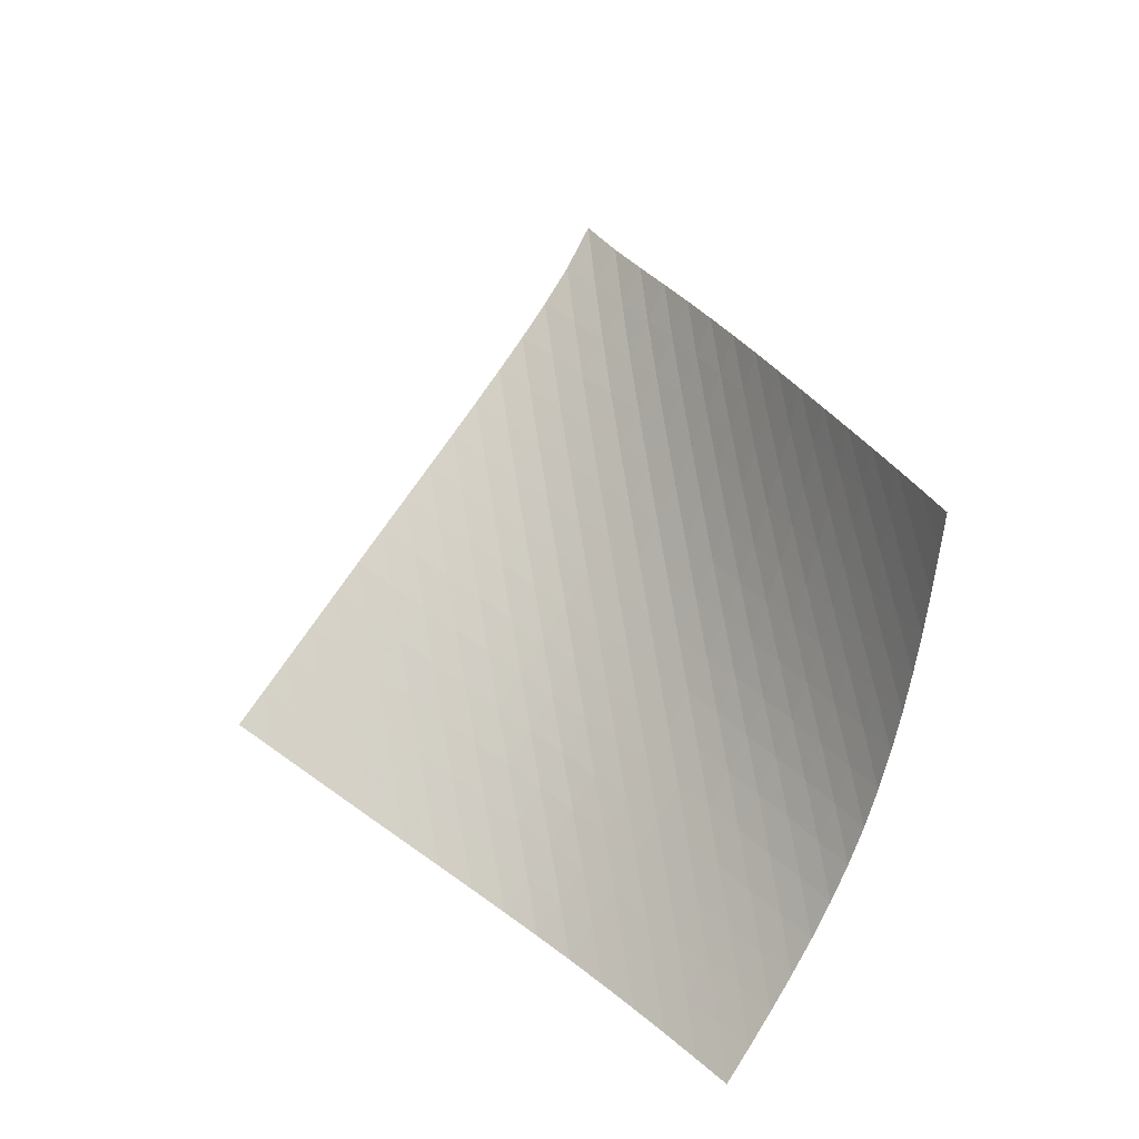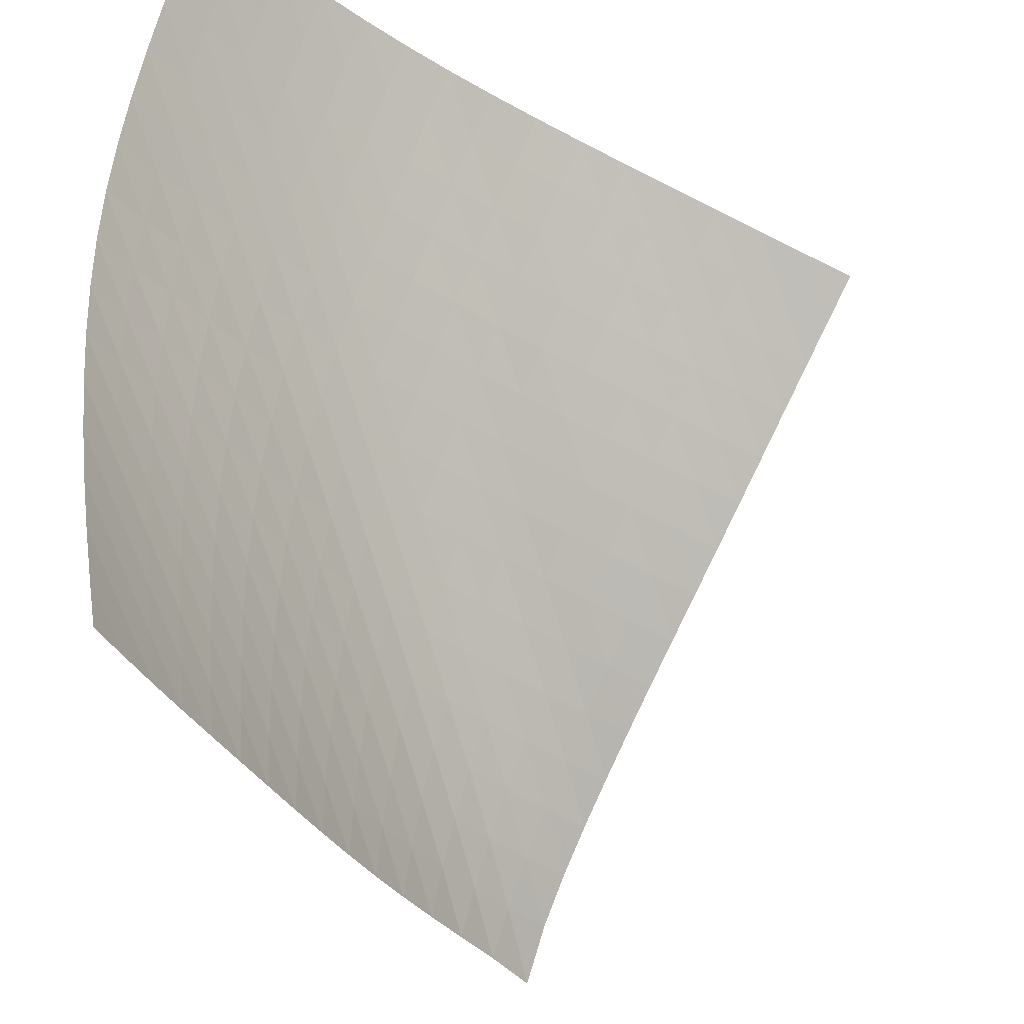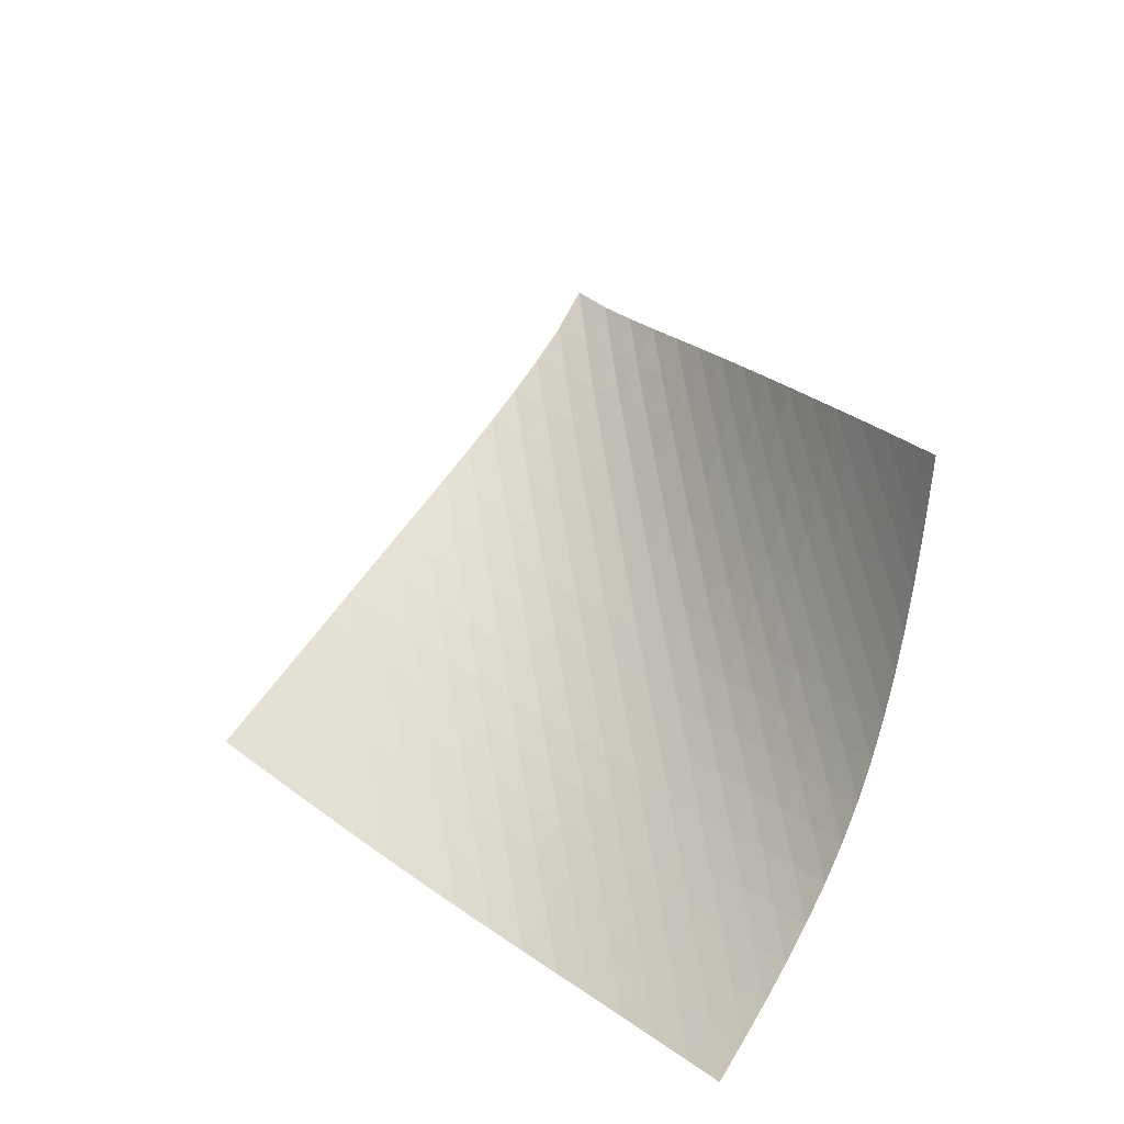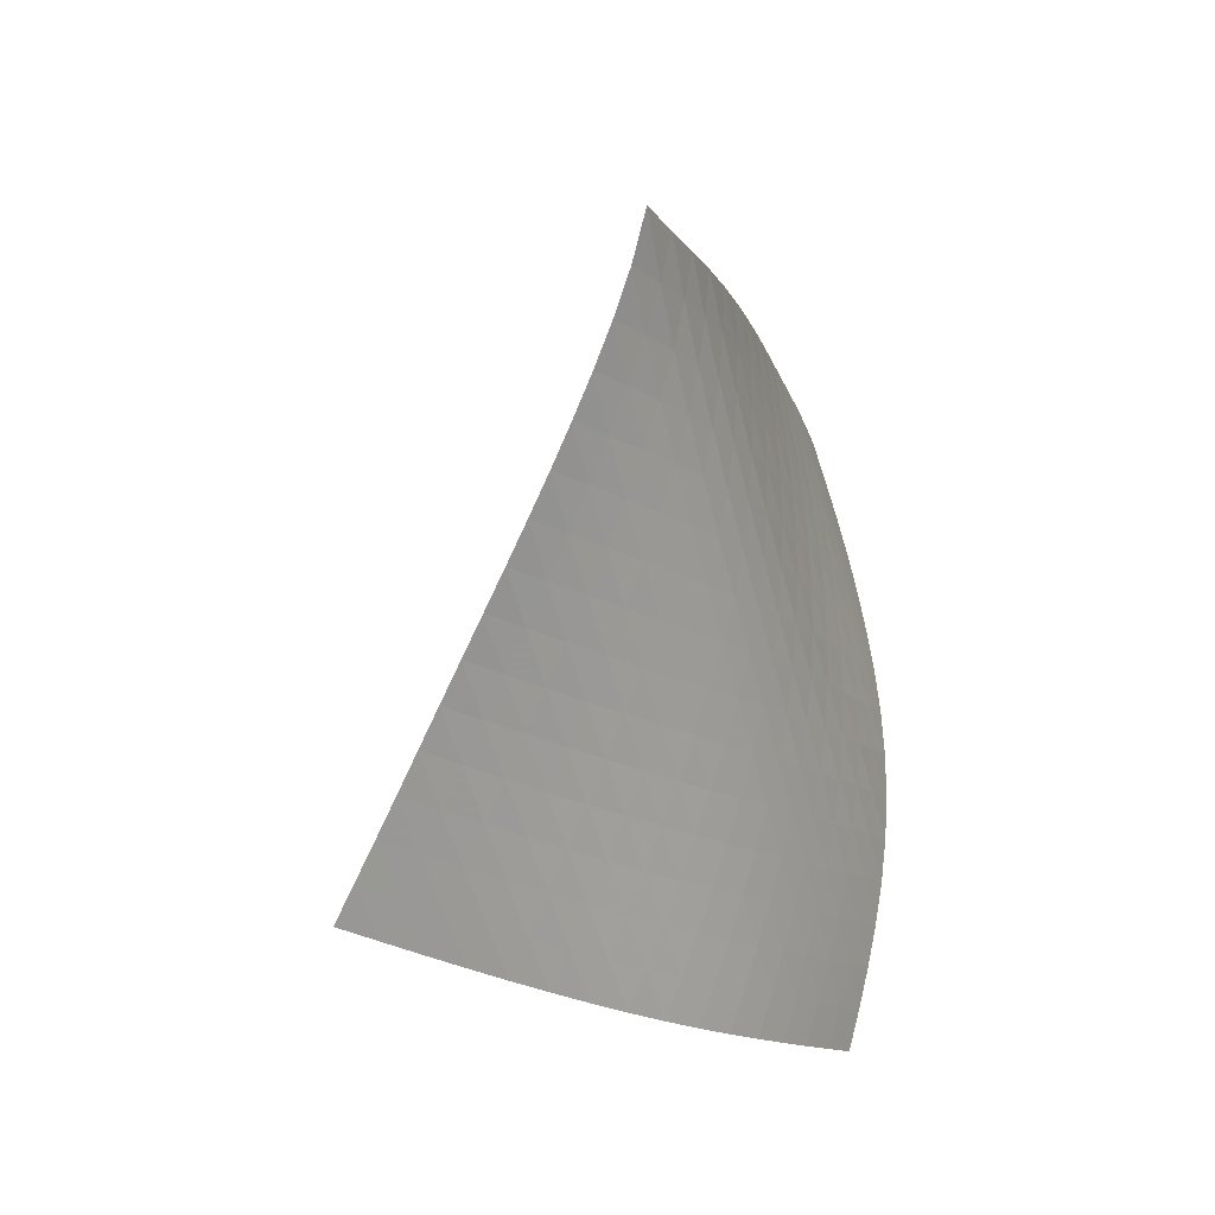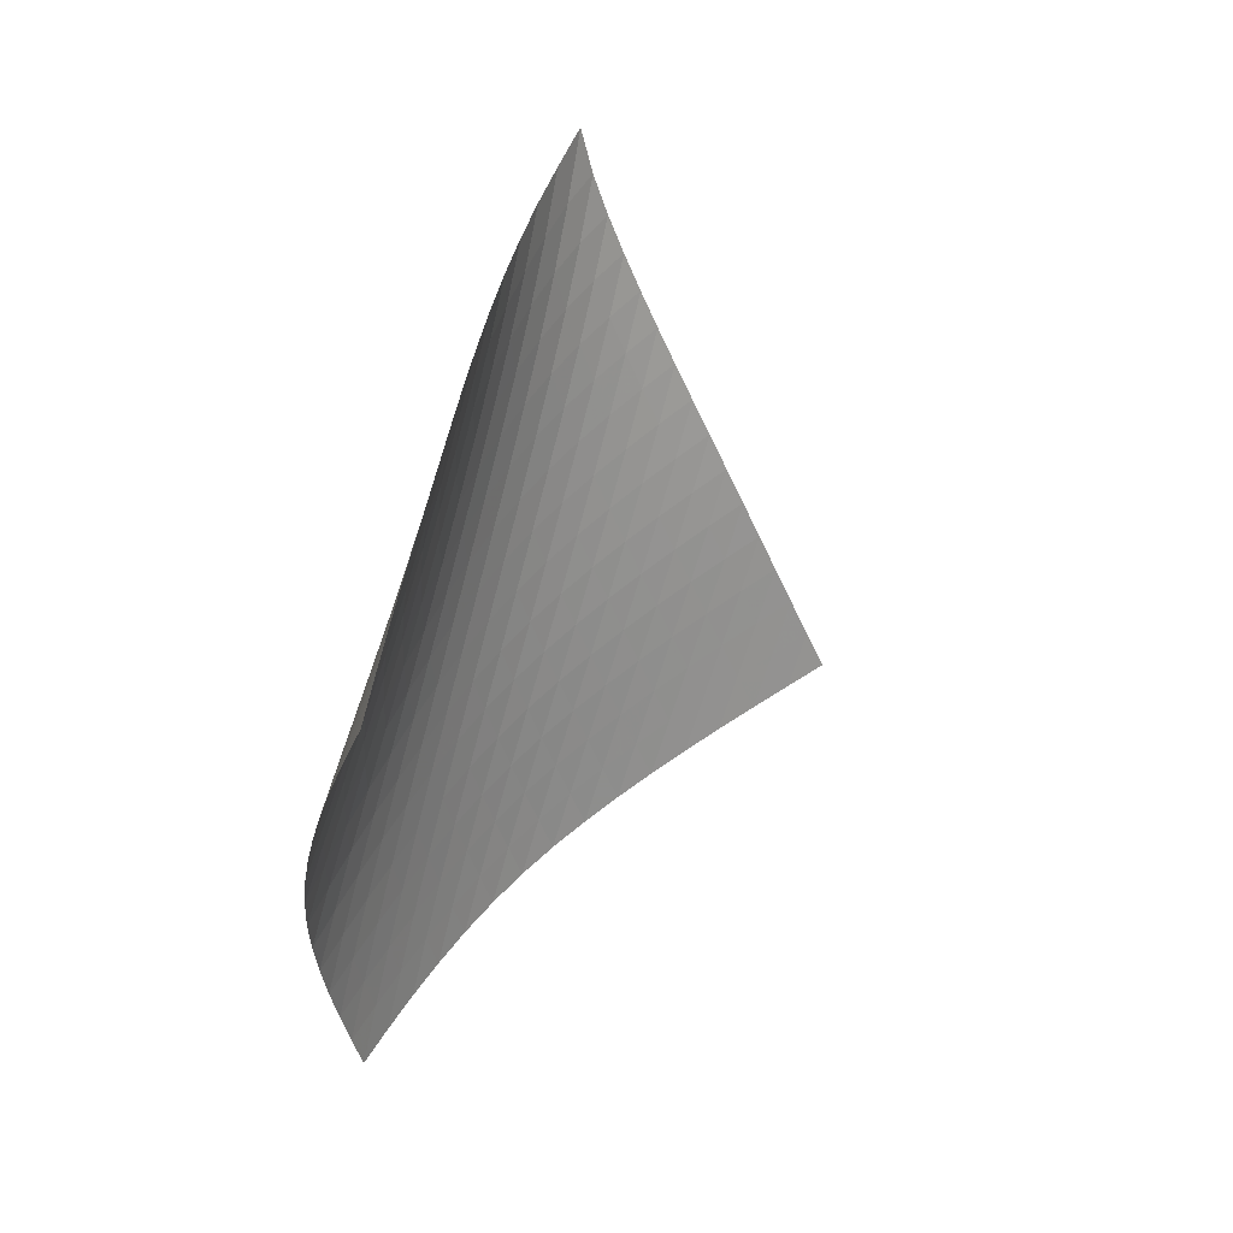
<metadata>
{"format":"obj","ext":"obj","renderer":"f3d","projection":"perspective","resolution":1024,"background":"white","views":[{"elev":-29.3,"azim":167.6,"up":"+Y"},{"elev":-66.2,"azim":5.1,"up":"+Z"},{"elev":-42.4,"azim":166.4,"up":"+Y"},{"elev":40.7,"azim":-101.6,"up":"+Y"},{"elev":3.0,"azim":75.7,"up":"+Y"}]}
</metadata>
<code>
v -6.504 -0.04606 6.504
v 0.01408 -10.5 11.65
v -11.65 -10.5 -0.01408
v -10.09 -18.15 10.09
v -11.37 -9.805 0.4279
v -11.09 -9.112 0.8698
v -10.8 -8.42 1.312
v -10.51 -7.729 1.754
v -10.21 -7.039 2.198
v -9.906 -6.347 2.644
v -9.604 -5.656 3.093
v -9.296 -4.965 3.542
v -8.977 -4.276 3.991
v -8.64 -3.589 4.438
v -8.281 -2.906 4.88
v -7.896 -2.223 5.314
v -7.48 -1.537 5.737
v -7.022 -0.8299 6.14
v -6.14 -0.8299 7.022
v -5.737 -1.537 7.48
v -5.314 -2.223 7.896
v -4.88 -2.906 8.281
v -4.438 -3.589 8.64
v -3.991 -4.276 8.977
v -3.542 -4.965 9.296
v -3.093 -5.656 9.604
v -2.644 -6.347 9.906
v -2.198 -7.039 10.21
v -1.754 -7.729 10.51
v -1.312 -8.42 10.8
v -0.8698 -9.112 11.09
v -0.4279 -9.805 11.37
v -0.7281 -10.94 11.73
v -1.47 -11.38 11.81
v -2.21 -11.83 11.87
v -2.948 -12.29 11.91
v -3.683 -12.75 11.93
v -4.411 -13.22 11.92
v -5.131 -13.71 11.88
v -5.836 -14.21 11.8
v -6.521 -14.73 11.67
v -7.179 -15.27 11.49
v -7.808 -15.82 11.27
v -8.41 -16.39 11.01
v -8.988 -16.97 10.72
v -9.548 -17.56 10.41
v -10.41 -17.56 9.548
v -10.72 -16.97 8.988
v -11.01 -16.39 8.41
v -11.27 -15.82 7.808
v -11.49 -15.27 7.179
v -11.67 -14.73 6.521
v -11.8 -14.21 5.836
v -11.88 -13.71 5.131
v -11.92 -13.22 4.411
v -11.93 -12.75 3.683
v -11.91 -12.29 2.948
v -11.87 -11.83 2.21
v -11.81 -11.38 1.47
v -11.73 -10.94 0.7281
v -6.704 -1.445 6.704
v -7.214 -2.104 6.345
v -7.681 -2.768 5.956
v -8.112 -3.435 5.546
v -8.51 -4.105 5.123
v -8.883 -4.78 4.69
v -9.233 -5.458 4.252
v -9.569 -6.14 3.811
v -9.894 -6.823 3.369
v -10.22 -7.506 2.928
v -10.54 -8.189 2.488
v -10.85 -8.873 2.049
v -11.16 -9.558 1.61
v -11.45 -10.25 1.17
v -6.345 -2.104 7.214
v -6.911 -2.711 6.911
v -7.431 -3.34 6.566
v -7.91 -3.983 6.189
v -8.352 -4.636 5.791
v -8.762 -5.296 5.376
v -9.145 -5.962 4.951
v -9.509 -6.633 4.521
v -9.86 -7.307 4.087
v -10.2 -7.982 3.652
v -10.54 -8.657 3.218
v -10.88 -9.333 2.784
v -11.2 -10.01 2.348
v -11.51 -10.69 1.91
v -5.956 -2.768 7.681
v -6.566 -3.34 7.431
v -7.138 -3.937 7.138
v -7.667 -4.553 6.803
v -8.156 -5.184 6.436
v -8.607 -5.827 6.045
v -9.027 -6.479 5.638
v -9.421 -7.138 5.22
v -9.799 -7.802 4.796
v -10.17 -8.467 4.369
v -10.53 -9.134 3.942
v -10.88 -9.802 3.513
v -11.23 -10.47 3.082
v -11.56 -11.15 2.648
v -5.546 -3.435 8.112
v -6.189 -3.983 7.91
v -6.803 -4.553 7.667
v -7.38 -5.143 7.38
v -7.915 -5.751 7.052
v -8.411 -6.374 6.691
v -8.87 -7.01 6.307
v -9.3 -7.656 5.906
v -9.707 -8.308 5.494
v -10.1 -8.964 5.077
v -10.49 -9.622 4.658
v -10.86 -10.28 4.236
v -11.23 -10.94 3.812
v -11.58 -11.61 3.382
v -5.123 -4.105 8.51
v -5.791 -4.636 8.352
v -6.436 -5.184 8.156
v -7.052 -5.751 7.915
v -7.631 -6.337 7.631
v -8.171 -6.94 7.307
v -8.672 -7.558 6.951
v -9.139 -8.189 6.572
v -9.579 -8.828 6.177
v -10 -9.473 5.773
v -10.41 -10.12 5.364
v -10.81 -10.77 4.951
v -11.2 -11.42 4.534
v -11.58 -12.08 4.112
v -4.69 -4.78 8.883
v -5.376 -5.296 8.762
v -6.045 -5.827 8.607
v -6.691 -6.374 8.411
v -7.307 -6.94 8.171
v -7.887 -7.524 7.887
v -8.429 -8.124 7.565
v -8.935 -8.738 7.213
v -9.411 -9.363 6.839
v -9.865 -9.995 6.452
v -10.3 -10.63 6.056
v -10.73 -11.27 5.655
v -11.15 -11.92 5.248
v -11.55 -12.57 4.833
v -4.252 -5.458 9.233
v -4.951 -5.962 9.145
v -5.638 -6.479 9.027
v -6.307 -7.01 8.87
v -6.951 -7.558 8.672
v -7.565 -8.124 8.429
v -8.144 -8.706 8.144
v -8.688 -9.304 7.824
v -9.2 -9.914 7.476
v -9.687 -10.53 7.109
v -10.16 -11.16 6.73
v -10.61 -11.79 6.343
v -11.05 -12.42 5.948
v -11.48 -13.06 5.544
v -3.811 -6.14 9.569
v -4.521 -6.633 9.509
v -5.22 -7.138 9.421
v -5.906 -7.656 9.3
v -6.572 -8.189 9.139
v -7.213 -8.738 8.935
v -7.824 -9.304 8.688
v -8.402 -9.886 8.402
v -8.948 -10.48 8.083
v -9.466 -11.09 7.739
v -9.965 -11.7 7.38
v -10.45 -12.32 7.009
v -10.92 -12.94 6.629
v -11.37 -13.57 6.238
v -3.369 -6.823 9.894
v -4.087 -7.307 9.86
v -4.796 -7.802 9.799
v -5.494 -8.308 9.707
v -6.177 -8.828 9.579
v -6.839 -9.363 9.411
v -7.476 -9.914 9.2
v -8.083 -10.48 8.948
v -8.658 -11.06 8.658
v -9.206 -11.66 8.34
v -9.732 -12.26 8.002
v -10.24 -12.87 7.649
v -10.73 -13.48 7.285
v -11.21 -14.1 6.909
v -2.928 -7.506 10.22
v -3.652 -7.982 10.2
v -4.369 -8.467 10.17
v -5.077 -8.964 10.1
v -5.773 -9.473 10
v -6.452 -9.995 9.865
v -7.109 -10.53 9.687
v -7.739 -11.09 9.466
v -8.34 -11.66 9.206
v -8.913 -12.24 8.913
v -9.462 -12.83 8.595
v -9.993 -13.43 8.261
v -10.51 -14.04 7.913
v -11.01 -14.65 7.552
v -2.488 -8.189 10.54
v -3.218 -8.657 10.54
v -3.942 -9.134 10.53
v -4.658 -9.622 10.49
v -5.364 -10.12 10.41
v -6.056 -10.63 10.3
v -6.73 -11.16 10.16
v -7.38 -11.7 9.965
v -8.002 -12.26 9.732
v -8.595 -12.83 9.462
v -9.164 -13.42 9.164
v -9.714 -14.01 8.846
v -10.25 -14.61 8.513
v -10.77 -15.21 8.167
v -2.049 -8.873 10.85
v -2.784 -9.333 10.88
v -3.513 -9.802 10.88
v -4.236 -10.28 10.86
v -4.951 -10.77 10.81
v -5.655 -11.27 10.73
v -6.343 -11.79 10.61
v -7.009 -12.32 10.45
v -7.649 -12.87 10.24
v -8.261 -13.43 9.993
v -8.846 -14.01 9.714
v -9.411 -14.6 9.411
v -9.958 -15.19 9.091
v -10.49 -15.79 8.757
v -1.61 -9.558 11.16
v -2.348 -10.01 11.2
v -3.082 -10.47 11.23
v -3.812 -10.94 11.23
v -4.534 -11.42 11.2
v -5.248 -11.92 11.15
v -5.948 -12.42 11.05
v -6.629 -12.94 10.92
v -7.285 -13.48 10.73
v -7.913 -14.04 10.51
v -8.513 -14.61 10.25
v -9.091 -15.19 9.958
v -9.649 -15.78 9.649
v -10.19 -16.37 9.325
v -1.17 -10.25 11.45
v -1.91 -10.69 11.51
v -2.648 -11.15 11.56
v -3.382 -11.61 11.58
v -4.112 -12.08 11.58
v -4.833 -12.57 11.55
v -5.544 -13.06 11.48
v -6.238 -13.57 11.37
v -6.909 -14.1 11.21
v -7.552 -14.65 11.01
v -8.167 -15.21 10.77
v -8.757 -15.79 10.49
v -9.325 -16.37 10.19
v -9.876 -16.96 9.876
f 256 46 4
f 256 4 47
f 5 74 60
f 5 60 3
f 74 88 59
f 74 59 60
f 88 102 58
f 88 58 59
f 102 116 57
f 102 57 58
f 116 130 56
f 116 56 57
f 130 144 55
f 130 55 56
f 144 158 54
f 144 54 55
f 158 172 53
f 158 53 54
f 172 186 52
f 172 52 53
f 186 200 51
f 186 51 52
f 200 214 50
f 200 50 51
f 214 228 49
f 214 49 50
f 228 242 48
f 228 48 49
f 242 256 47
f 242 47 48
f 1 19 61
f 1 61 18
f 18 61 62
f 18 62 17
f 17 62 63
f 17 63 16
f 16 63 64
f 16 64 15
f 15 64 65
f 15 65 14
f 14 65 66
f 14 66 13
f 13 66 67
f 13 67 12
f 12 67 68
f 12 68 11
f 11 68 69
f 11 69 10
f 10 69 70
f 10 70 9
f 9 70 71
f 9 71 8
f 8 71 72
f 8 72 7
f 7 72 73
f 7 73 6
f 6 73 74
f 6 74 5
f 19 20 75
f 19 75 61
f 61 75 76
f 61 76 62
f 62 76 77
f 62 77 63
f 63 77 78
f 63 78 64
f 64 78 79
f 64 79 65
f 65 79 80
f 65 80 66
f 66 80 81
f 66 81 67
f 67 81 82
f 67 82 68
f 68 82 83
f 68 83 69
f 69 83 84
f 69 84 70
f 70 84 85
f 70 85 71
f 71 85 86
f 71 86 72
f 72 86 87
f 72 87 73
f 73 87 88
f 73 88 74
f 20 21 89
f 20 89 75
f 75 89 90
f 75 90 76
f 76 90 91
f 76 91 77
f 77 91 92
f 77 92 78
f 78 92 93
f 78 93 79
f 79 93 94
f 79 94 80
f 80 94 95
f 80 95 81
f 81 95 96
f 81 96 82
f 82 96 97
f 82 97 83
f 83 97 98
f 83 98 84
f 84 98 99
f 84 99 85
f 85 99 100
f 85 100 86
f 86 100 101
f 86 101 87
f 87 101 102
f 87 102 88
f 21 22 103
f 21 103 89
f 89 103 104
f 89 104 90
f 90 104 105
f 90 105 91
f 91 105 106
f 91 106 92
f 92 106 107
f 92 107 93
f 93 107 108
f 93 108 94
f 94 108 109
f 94 109 95
f 95 109 110
f 95 110 96
f 96 110 111
f 96 111 97
f 97 111 112
f 97 112 98
f 98 112 113
f 98 113 99
f 99 113 114
f 99 114 100
f 100 114 115
f 100 115 101
f 101 115 116
f 101 116 102
f 22 23 117
f 22 117 103
f 103 117 118
f 103 118 104
f 104 118 119
f 104 119 105
f 105 119 120
f 105 120 106
f 106 120 121
f 106 121 107
f 107 121 122
f 107 122 108
f 108 122 123
f 108 123 109
f 109 123 124
f 109 124 110
f 110 124 125
f 110 125 111
f 111 125 126
f 111 126 112
f 112 126 127
f 112 127 113
f 113 127 128
f 113 128 114
f 114 128 129
f 114 129 115
f 115 129 130
f 115 130 116
f 23 24 131
f 23 131 117
f 117 131 132
f 117 132 118
f 118 132 133
f 118 133 119
f 119 133 134
f 119 134 120
f 120 134 135
f 120 135 121
f 121 135 136
f 121 136 122
f 122 136 137
f 122 137 123
f 123 137 138
f 123 138 124
f 124 138 139
f 124 139 125
f 125 139 140
f 125 140 126
f 126 140 141
f 126 141 127
f 127 141 142
f 127 142 128
f 128 142 143
f 128 143 129
f 129 143 144
f 129 144 130
f 24 25 145
f 24 145 131
f 131 145 146
f 131 146 132
f 132 146 147
f 132 147 133
f 133 147 148
f 133 148 134
f 134 148 149
f 134 149 135
f 135 149 150
f 135 150 136
f 136 150 151
f 136 151 137
f 137 151 152
f 137 152 138
f 138 152 153
f 138 153 139
f 139 153 154
f 139 154 140
f 140 154 155
f 140 155 141
f 141 155 156
f 141 156 142
f 142 156 157
f 142 157 143
f 143 157 158
f 143 158 144
f 25 26 159
f 25 159 145
f 145 159 160
f 145 160 146
f 146 160 161
f 146 161 147
f 147 161 162
f 147 162 148
f 148 162 163
f 148 163 149
f 149 163 164
f 149 164 150
f 150 164 165
f 150 165 151
f 151 165 166
f 151 166 152
f 152 166 167
f 152 167 153
f 153 167 168
f 153 168 154
f 154 168 169
f 154 169 155
f 155 169 170
f 155 170 156
f 156 170 171
f 156 171 157
f 157 171 172
f 157 172 158
f 26 27 173
f 26 173 159
f 159 173 174
f 159 174 160
f 160 174 175
f 160 175 161
f 161 175 176
f 161 176 162
f 162 176 177
f 162 177 163
f 163 177 178
f 163 178 164
f 164 178 179
f 164 179 165
f 165 179 180
f 165 180 166
f 166 180 181
f 166 181 167
f 167 181 182
f 167 182 168
f 168 182 183
f 168 183 169
f 169 183 184
f 169 184 170
f 170 184 185
f 170 185 171
f 171 185 186
f 171 186 172
f 27 28 187
f 27 187 173
f 173 187 188
f 173 188 174
f 174 188 189
f 174 189 175
f 175 189 190
f 175 190 176
f 176 190 191
f 176 191 177
f 177 191 192
f 177 192 178
f 178 192 193
f 178 193 179
f 179 193 194
f 179 194 180
f 180 194 195
f 180 195 181
f 181 195 196
f 181 196 182
f 182 196 197
f 182 197 183
f 183 197 198
f 183 198 184
f 184 198 199
f 184 199 185
f 185 199 200
f 185 200 186
f 28 29 201
f 28 201 187
f 187 201 202
f 187 202 188
f 188 202 203
f 188 203 189
f 189 203 204
f 189 204 190
f 190 204 205
f 190 205 191
f 191 205 206
f 191 206 192
f 192 206 207
f 192 207 193
f 193 207 208
f 193 208 194
f 194 208 209
f 194 209 195
f 195 209 210
f 195 210 196
f 196 210 211
f 196 211 197
f 197 211 212
f 197 212 198
f 198 212 213
f 198 213 199
f 199 213 214
f 199 214 200
f 29 30 215
f 29 215 201
f 201 215 216
f 201 216 202
f 202 216 217
f 202 217 203
f 203 217 218
f 203 218 204
f 204 218 219
f 204 219 205
f 205 219 220
f 205 220 206
f 206 220 221
f 206 221 207
f 207 221 222
f 207 222 208
f 208 222 223
f 208 223 209
f 209 223 224
f 209 224 210
f 210 224 225
f 210 225 211
f 211 225 226
f 211 226 212
f 212 226 227
f 212 227 213
f 213 227 228
f 213 228 214
f 30 31 229
f 30 229 215
f 215 229 230
f 215 230 216
f 216 230 231
f 216 231 217
f 217 231 232
f 217 232 218
f 218 232 233
f 218 233 219
f 219 233 234
f 219 234 220
f 220 234 235
f 220 235 221
f 221 235 236
f 221 236 222
f 222 236 237
f 222 237 223
f 223 237 238
f 223 238 224
f 224 238 239
f 224 239 225
f 225 239 240
f 225 240 226
f 226 240 241
f 226 241 227
f 227 241 242
f 227 242 228
f 31 32 243
f 31 243 229
f 229 243 244
f 229 244 230
f 230 244 245
f 230 245 231
f 231 245 246
f 231 246 232
f 232 246 247
f 232 247 233
f 233 247 248
f 233 248 234
f 234 248 249
f 234 249 235
f 235 249 250
f 235 250 236
f 236 250 251
f 236 251 237
f 237 251 252
f 237 252 238
f 238 252 253
f 238 253 239
f 239 253 254
f 239 254 240
f 240 254 255
f 240 255 241
f 241 255 256
f 241 256 242
f 32 2 33
f 32 33 243
f 243 33 34
f 243 34 244
f 244 34 35
f 244 35 245
f 245 35 36
f 245 36 246
f 246 36 37
f 246 37 247
f 247 37 38
f 247 38 248
f 248 38 39
f 248 39 249
f 249 39 40
f 249 40 250
f 250 40 41
f 250 41 251
f 251 41 42
f 251 42 252
f 252 42 43
f 252 43 253
f 253 43 44
f 253 44 254
f 254 44 45
f 254 45 255
f 255 45 46
f 255 46 256

</code>
